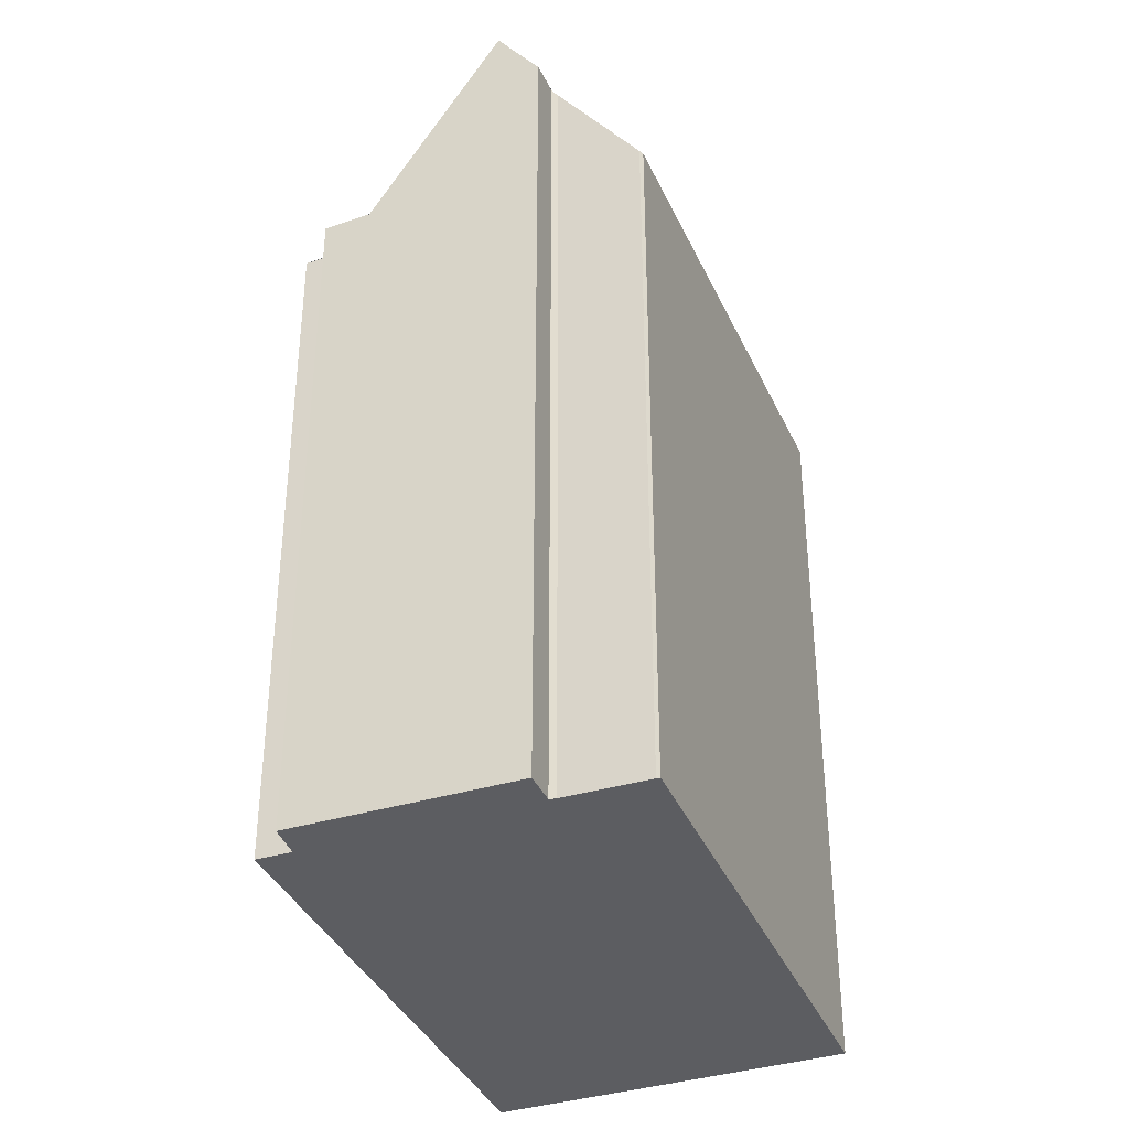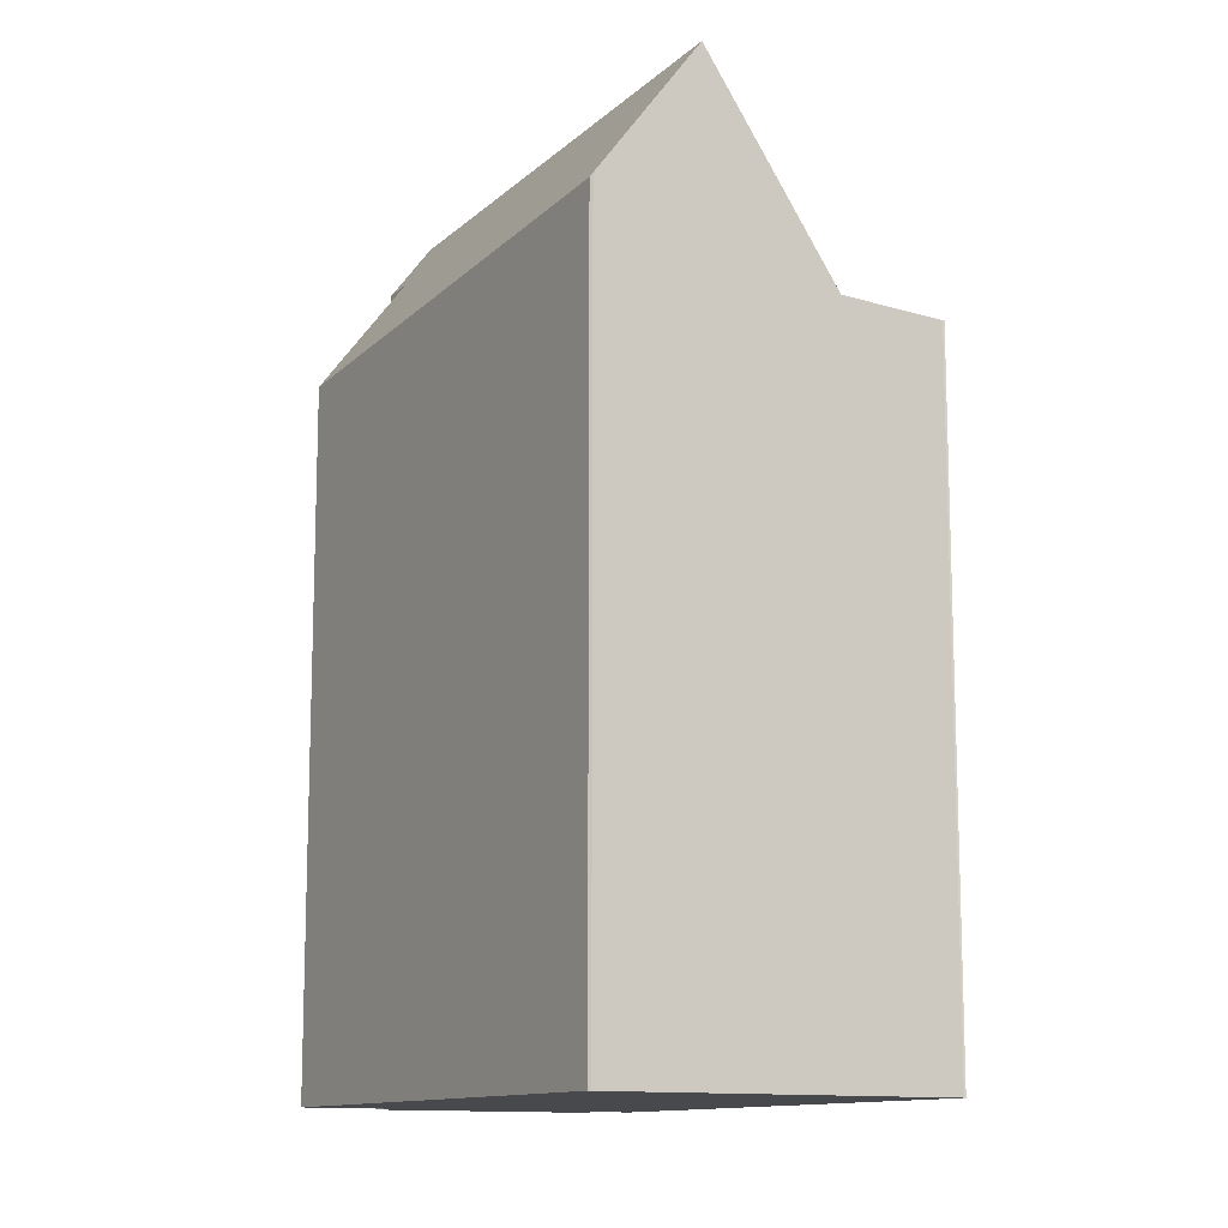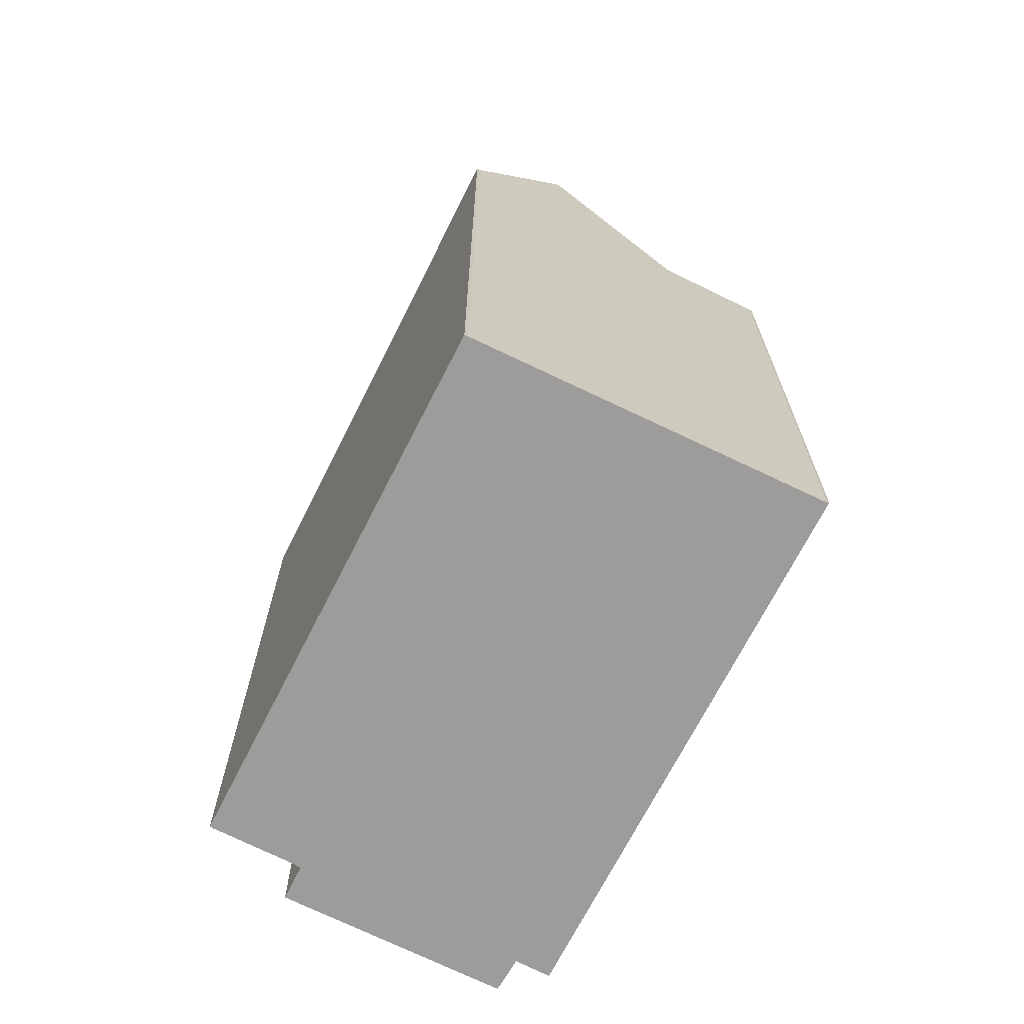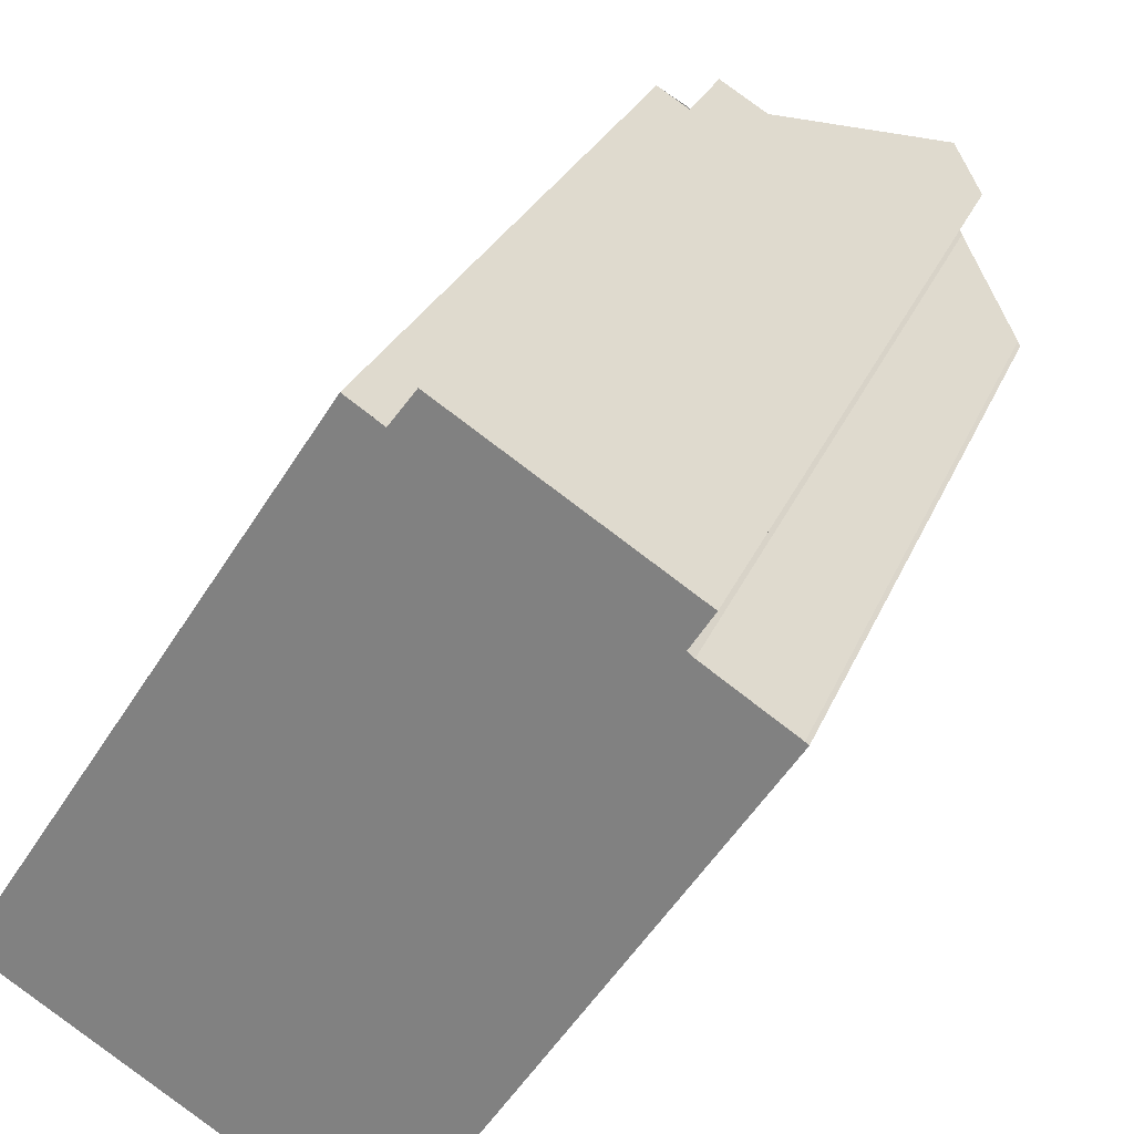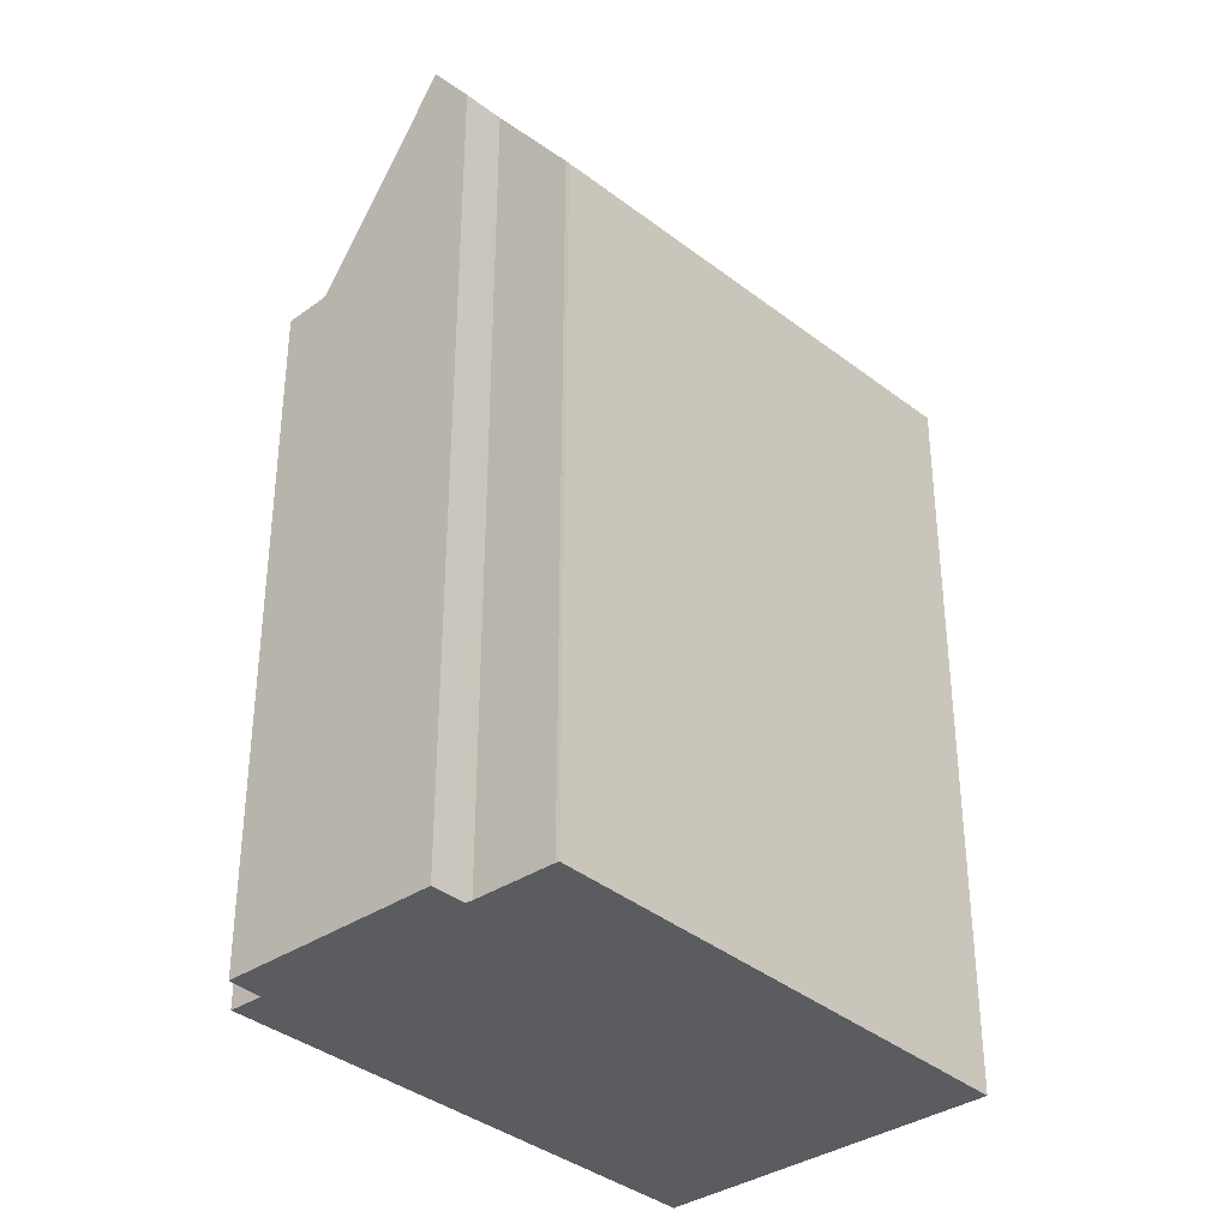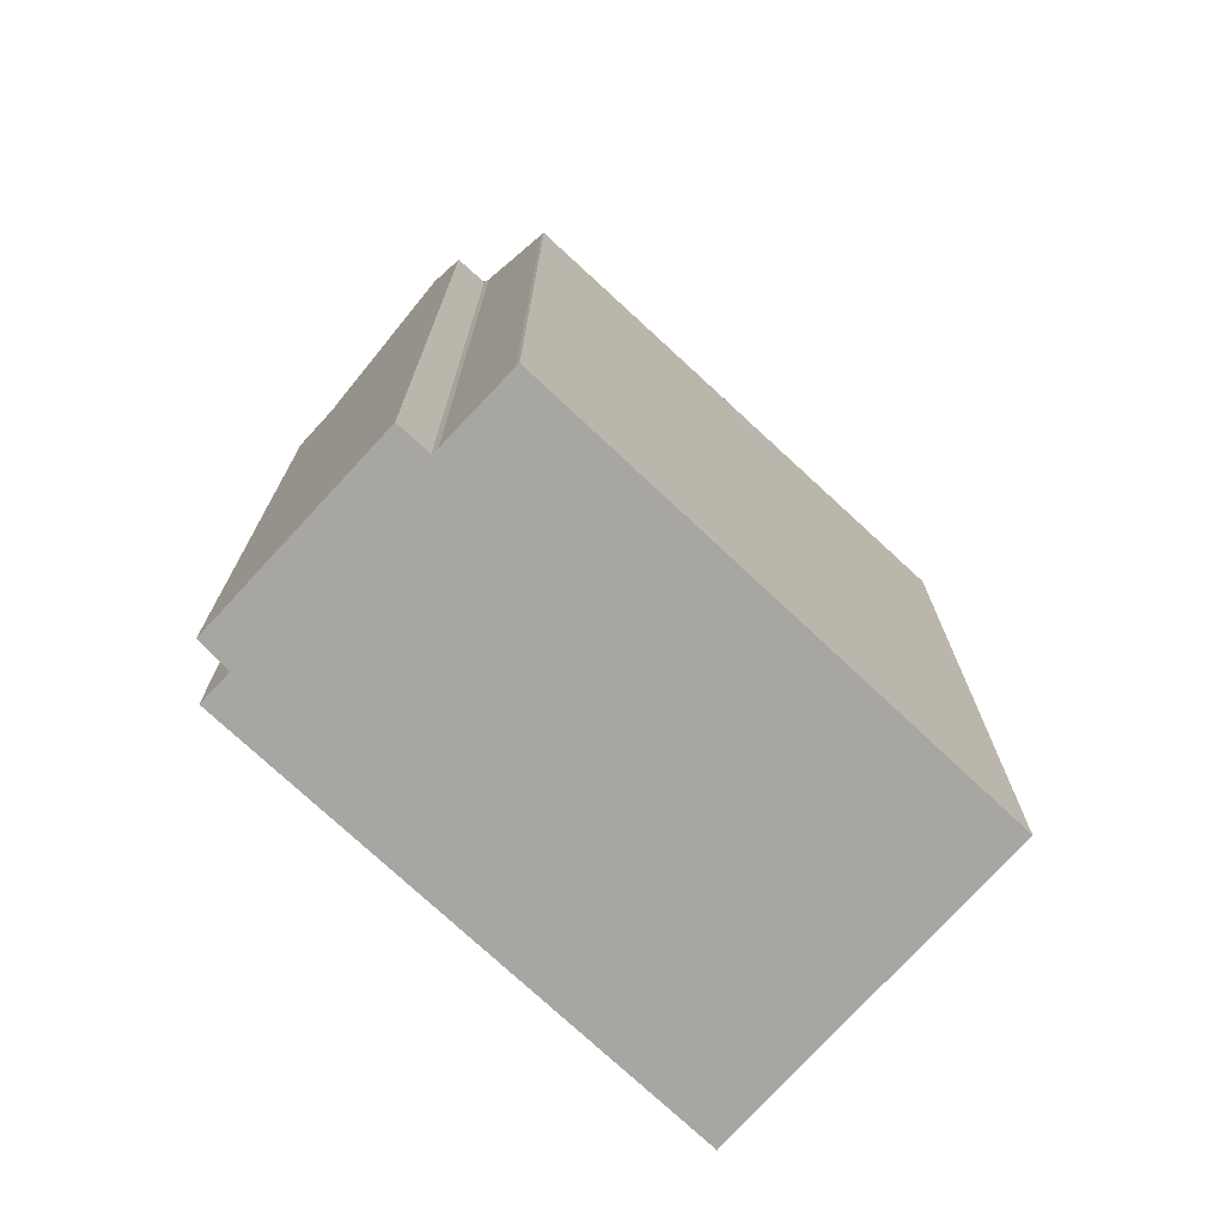
<metadata>
{"format":"obj","ext":"obj","renderer":"f3d","projection":"perspective","resolution":1024,"background":"white","views":[{"elev":-36.7,"azim":-125.9,"up":"+Z"},{"elev":-12.2,"azim":2.4,"up":"+Z"},{"elev":-70.1,"azim":6.1,"up":"+Z"},{"elev":25.3,"azim":-162.1,"up":"+Y"},{"elev":-35.1,"azim":-105.2,"up":"+Z"},{"elev":-74.1,"azim":-100.2,"up":"+Z"}]}
</metadata>
<code>
v -114.8 -1208 9.239
v -114.8 -1208 9.24
v -119.5 -1202 9.343
v -119.2 -1202 9.338
v -118.8 -1202 9.311
v -118.9 -1211 10.19
v -118.9 -1211 10.13
v -122.9 -1205 9.602
v -122.9 -1205 9.668
v -121.9 -1204 11.18
v -121.8 -1204 11.3
v -122.1 -1204 11.28
v -116 -1209 9.316
v -120.1 -1202 9.376
v -117.7 -1210 12.11
v -121.6 -1203 12.07
v -117 -1210 10.97
v -120.9 -1203 10.94
v -121.4 -1204 12.07
v -120.7 -1203 10.94
v -119.8 -1203 9.373
v -120.1 -1202 9.376
v -116 -1209 9.316
v -121.6 -1203 12.07
v -117.7 -1210 12.11
v -118.3 -1211 11.05
v -122 -1204 11.02
v -119.8 -1203 9.373
v -121.4 -1204 12.07
v -121.9 -1204 11.3
v -119.3 -1202 9.338
v -114.8 -1208 9.242
v -118.9 -1202 9.315
v -116.2 -1209 9.573
v -120.2 -1203 10.08
v -120.5 -1203 10.12
v -122.9 -1205 9.624
v -118.9 -1211 10.15
v -116.2 -1209 9.318
v -116.3 -1209 9.588
v -117.8 -1210 12.11
v -117.1 -1210 10.97
v -119 -1211 10.14
v -119 -1211 10.11
v -117.8 -1210 12.11
v -118.4 -1210 11.05
v -114.9 -1208 9.241
v -114.9 -1208 9.244
v -116.2 -1209 9.318
v -121.9 -1204 11.29
v -121.4 -1204 12.07
v -120.8 -1203 10.94
v -121.4 -1204 12.07
v -119.9 -1203 9.374
v -120.3 -1203 10.09
v -119.9 -1203 9.374
v -119.3 -1202 9.34
v -120.8 -1208 9.901
v -120.8 -1208 9.878
v -119.4 -1207 12.09
v -120.1 -1208 11.04
v -116.7 -1205 9.273
v -116.7 -1205 9.276
v -117.8 -1206 9.343
v -117.8 -1206 9.343
v -118.1 -1206 9.813
v -119.4 -1207 12.09
v -118.7 -1207 10.96
v -119.5 -1202 9.348
v -119.4 -1202 9.346
v -117.2 -1206 9.307
v -115.5 -1209 9.275
v -115.3 -1209 9.273
v -119.6 -1202 9.351
v -120.2 -1203 10.04
v -118.1 -1206 9.769
v -116.3 -1209 9.545
v -116.2 -1209 9.53
v -120.5 -1203 10.07
v -120.3 -1203 10.05
v -114.8 -1208 9.24
v -114.8 -1208 9.239
v -114.8 -1208 0
v -114.8 -1208 0
v -114.8 -1208 9.242
v -114.8 -1208 9.24
v -114.8 -1208 0
v -114.8 -1208 0
v -119.3 -1202 9.34
v -119.5 -1202 9.343
v -119.5 -1202 0
v -119.3 -1202 0
v -118.9 -1202 9.315
v -119.2 -1202 9.338
v -119.2 -1202 0
v -118.9 -1202 0
v -116.7 -1205 9.273
v -118.8 -1202 9.311
v -118.8 -1202 0
v -116.7 -1205 1.776e-15
v -118.9 -1211 10.15
v -118.9 -1211 10.19
v -118.9 -1211 0
v -118.9 -1211 0
v -119 -1211 10.11
v -118.9 -1211 10.13
v -118.9 -1211 0
v -119 -1211 0
v -122.9 -1205 9.624
v -122.9 -1205 9.602
v -122.9 -1205 -1.776e-15
v -122.9 -1205 0
v -122 -1204 11.02
v -122.9 -1205 9.668
v -122.9 -1205 0
v -122 -1204 0
v -121.8 -1204 11.3
v -121.9 -1204 11.18
v -121.9 -1204 1.776e-15
v -121.8 -1204 0
v -121.9 -1204 11.3
v -121.8 -1204 11.3
v -121.8 -1204 0
v -121.9 -1204 0
v -121.6 -1203 12.07
v -122.1 -1204 11.28
v -122.1 -1204 0
v -121.6 -1203 0
v -116.2 -1209 9.53
v -116 -1209 9.316
v -116 -1209 0
v -116.2 -1209 0
v -120.9 -1203 10.94
v -121.6 -1203 12.07
v -121.6 -1203 0
v -120.9 -1203 0
v -117.7 -1210 12.11
v -117 -1210 10.97
v -117 -1210 0
v -117.7 -1210 0
v -120.5 -1203 10.12
v -120.9 -1203 10.94
v -120.9 -1203 0
v -120.5 -1203 1.776e-15
v -119.6 -1202 9.351
v -120.1 -1202 9.376
v -120.1 -1202 0
v -119.6 -1202 1.776e-15
v -118.3 -1211 11.05
v -117.7 -1210 12.11
v -117.7 -1210 0
v -118.3 -1211 0
v -118.9 -1211 10.19
v -118.3 -1211 11.05
v -118.3 -1211 0
v -118.9 -1211 0
v -121.9 -1204 11.18
v -122 -1204 11.02
v -122 -1204 0
v -121.9 -1204 1.776e-15
v -121.9 -1204 11.29
v -121.9 -1204 11.3
v -121.9 -1204 0
v -121.9 -1204 0
v -119.2 -1202 9.338
v -119.3 -1202 9.338
v -119.3 -1202 0
v -119.2 -1202 0
v -115.3 -1209 9.273
v -114.8 -1208 9.242
v -114.8 -1208 0
v -115.3 -1209 1.776e-15
v -118.8 -1202 9.311
v -118.9 -1202 9.315
v -118.9 -1202 0
v -118.8 -1202 0
v -117 -1210 10.97
v -116.2 -1209 9.573
v -116.2 -1209 0
v -117 -1210 0
v -120.5 -1203 10.07
v -120.5 -1203 10.12
v -120.5 -1203 1.776e-15
v -120.5 -1203 0
v -122.9 -1205 9.668
v -122.9 -1205 9.624
v -122.9 -1205 0
v -122.9 -1205 0
v -118.9 -1211 10.13
v -118.9 -1211 10.15
v -118.9 -1211 0
v -118.9 -1211 0
v -120.8 -1208 9.878
v -119 -1211 10.11
v -119 -1211 0
v -120.8 -1208 1.776e-15
v -114.8 -1208 9.239
v -114.9 -1208 9.241
v -114.9 -1208 0
v -114.8 -1208 0
v -122.1 -1204 11.28
v -121.9 -1204 11.29
v -121.9 -1204 0
v -122.1 -1204 0
v -119.3 -1202 9.338
v -119.3 -1202 9.34
v -119.3 -1202 0
v -119.3 -1202 0
v -122.9 -1205 9.602
v -120.8 -1208 9.878
v -120.8 -1208 1.776e-15
v -122.9 -1205 -1.776e-15
v -114.9 -1208 9.241
v -116.7 -1205 9.273
v -116.7 -1205 1.776e-15
v -114.9 -1208 0
v -116 -1209 9.316
v -115.3 -1209 9.273
v -115.3 -1209 1.776e-15
v -116 -1209 0
v -119.5 -1202 9.343
v -119.6 -1202 9.351
v -119.6 -1202 1.776e-15
v -119.5 -1202 0
v -116.2 -1209 9.573
v -116.2 -1209 9.53
v -116.2 -1209 0
v -116.2 -1209 0
v -120.1 -1202 9.376
v -120.5 -1203 10.07
v -120.5 -1203 0
v -120.1 -1202 0
v -114.8 -1208 0
v -114.8 -1208 0
v -118.9 -1211 0
v -118.9 -1211 0
v -122.9 -1205 0
v -122.9 -1205 0
v -121.9 -1204 0
v -121.8 -1204 0
v -122.1 -1204 0
v -119.5 -1202 0
v -119.2 -1202 0
v -118.8 -1202 0
f 51 29 30 50
f 78 34 40 77
f 42 17 15 41
f 53 16 18 52
f 80 55 36 79
f 70 28 56 69
f 59 8 37 58
f 61 27 10 11 30 29 60
f 63 33 5 62
f 71 64 28 70
f 40 34 17 42
f 52 18 36 55
f 58 37 9 27 61
f 77 40 66 76
f 68 42 41 67
f 43 38 7 44
f 45 25 26 46
f 47 1 2 32 48
f 73 23 49 72
f 66 40 42 68
f 46 26 6 38 43
f 50 12 24 51
f 52 20 19 53
f 75 35 55 80
f 69 56 22 74
f 55 35 20 52
f 58 43 44 59
f 60 45 46 61
f 62 47 48 63
f 72 49 64 71
f 61 46 43 58
f 76 66 35 75
f 67 19 20 68
f 68 20 35 66
f 69 57 31 70
f 70 31 4 33 63 71
f 72 48 32 73
f 74 3 57 69
f 71 63 48 72
f 75 21 65 76
f 77 39 13 78
f 79 14 54 80
f 76 65 39 77
f 80 54 21 75
f 82 83 84 81
f 86 87 88 85
f 90 91 92 89
f 94 95 96 93
f 98 99 100 97
f 102 103 104 101
f 106 107 108 105
f 110 111 112 109
f 114 115 116 113
f 118 119 120 117
f 122 123 124 121
f 126 127 128 125
f 130 131 132 129
f 134 135 136 133
f 138 139 140 137
f 142 143 144 141
f 146 147 148 145
f 150 151 152 149
f 154 155 156 153
f 158 159 160 157
f 162 163 164 161
f 166 167 168 165
f 170 171 172 169
f 174 175 176 173
f 178 179 180 177
f 182 183 184 181
f 186 187 188 185
f 190 191 192 189
f 194 195 196 193
f 198 199 200 197
f 202 203 204 201
f 206 207 208 205
f 210 211 212 209
f 214 215 216 213
f 218 219 220 217
f 222 223 224 221
f 226 227 228 225
f 230 231 232 229
f 234 235 236 237 238 239 240 241 242 243 244 233

</code>
